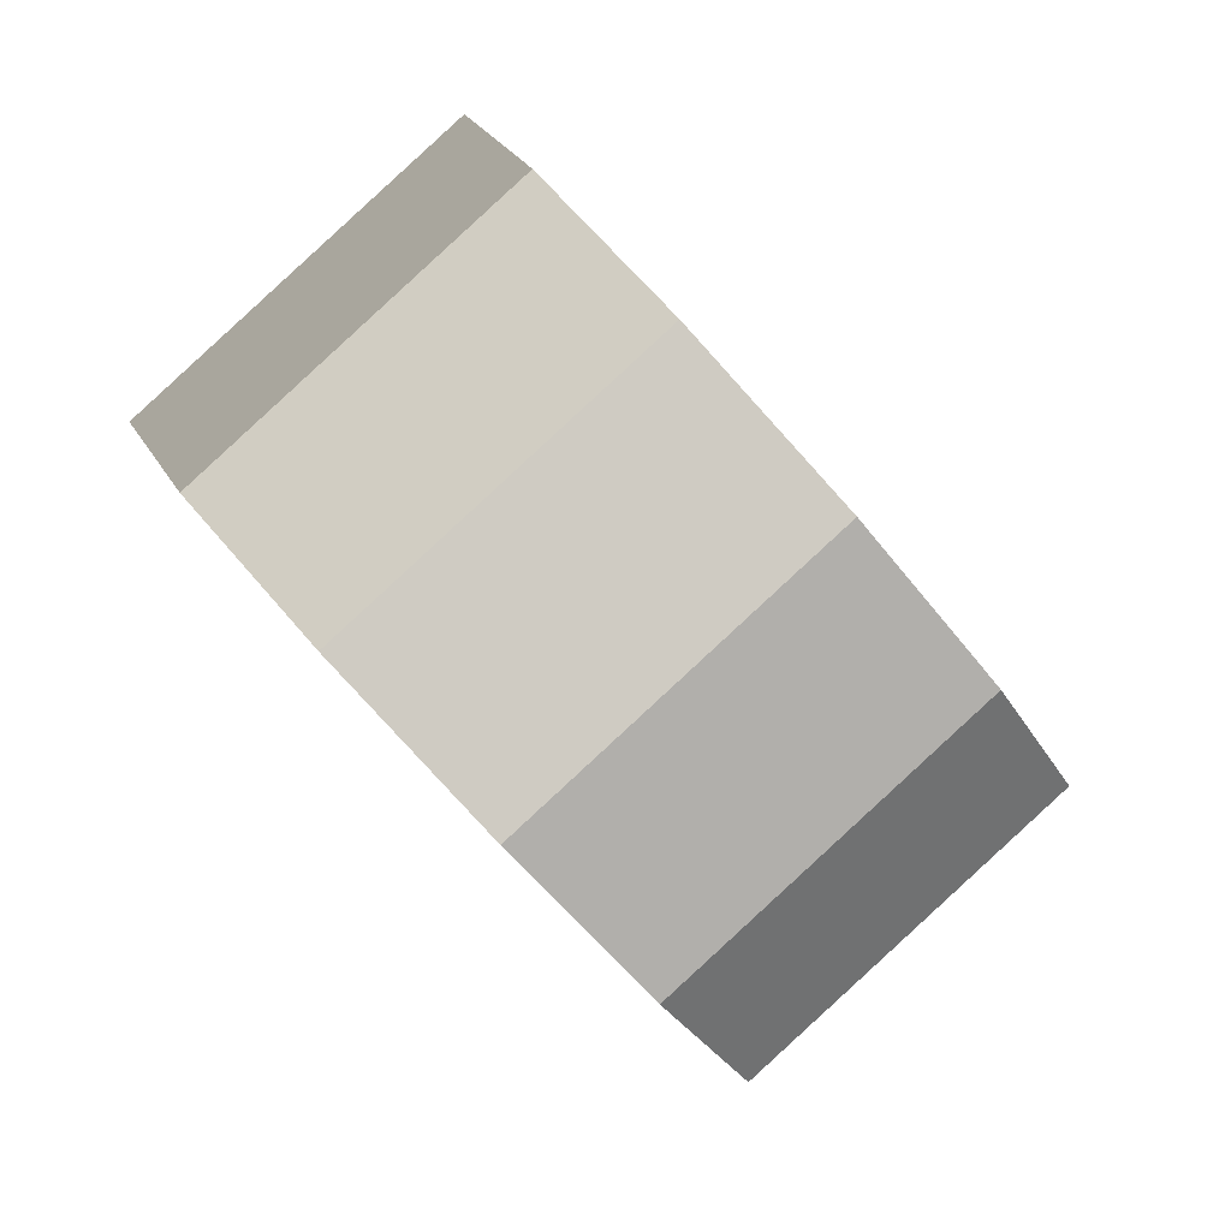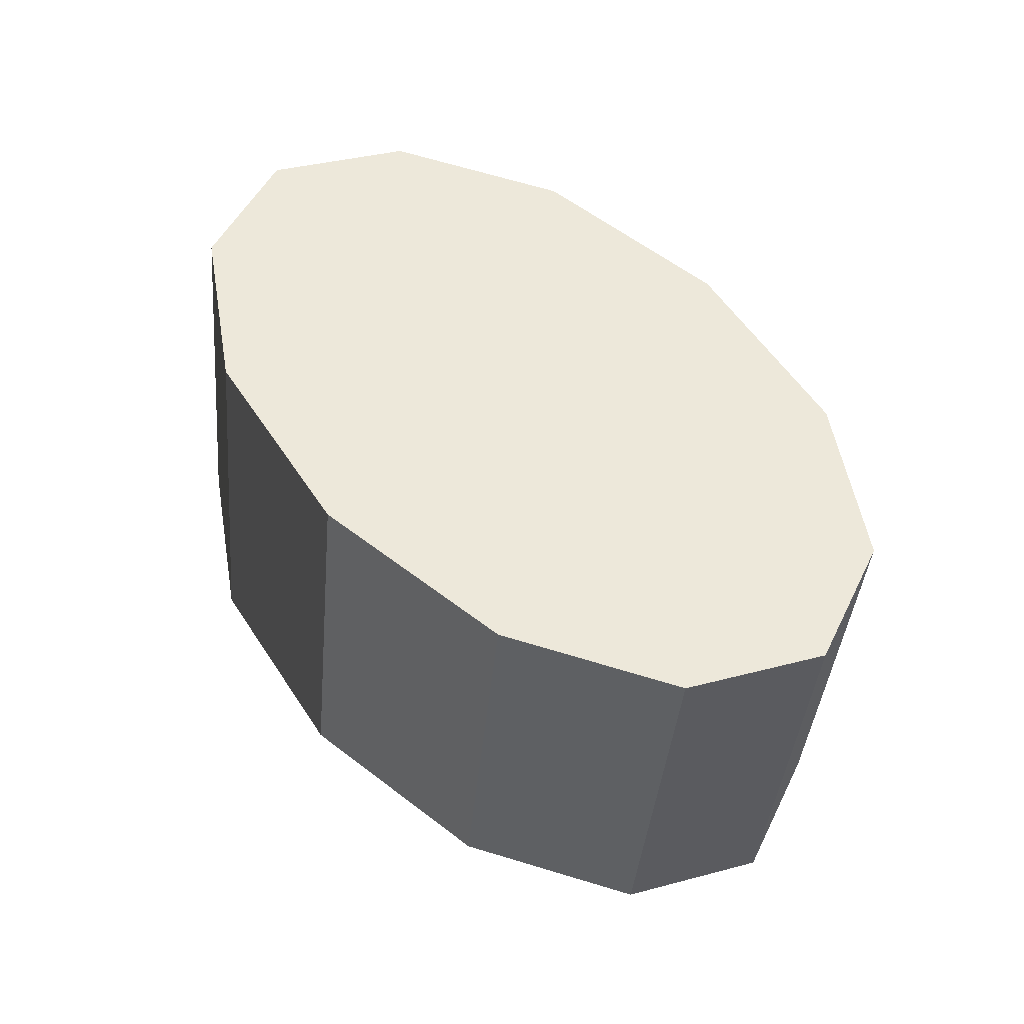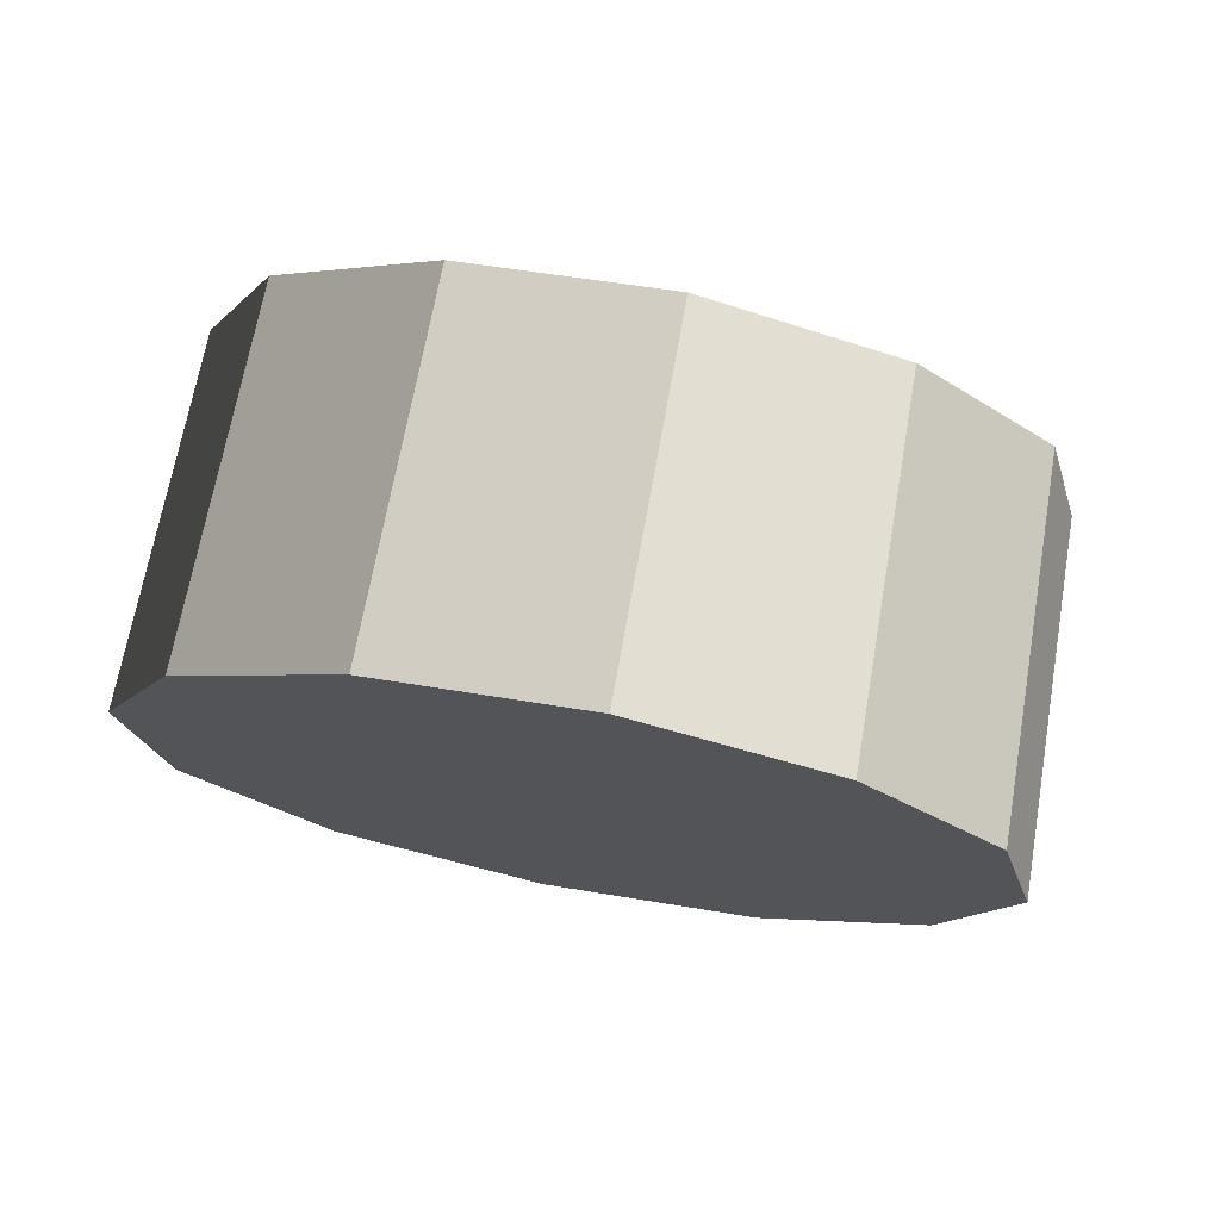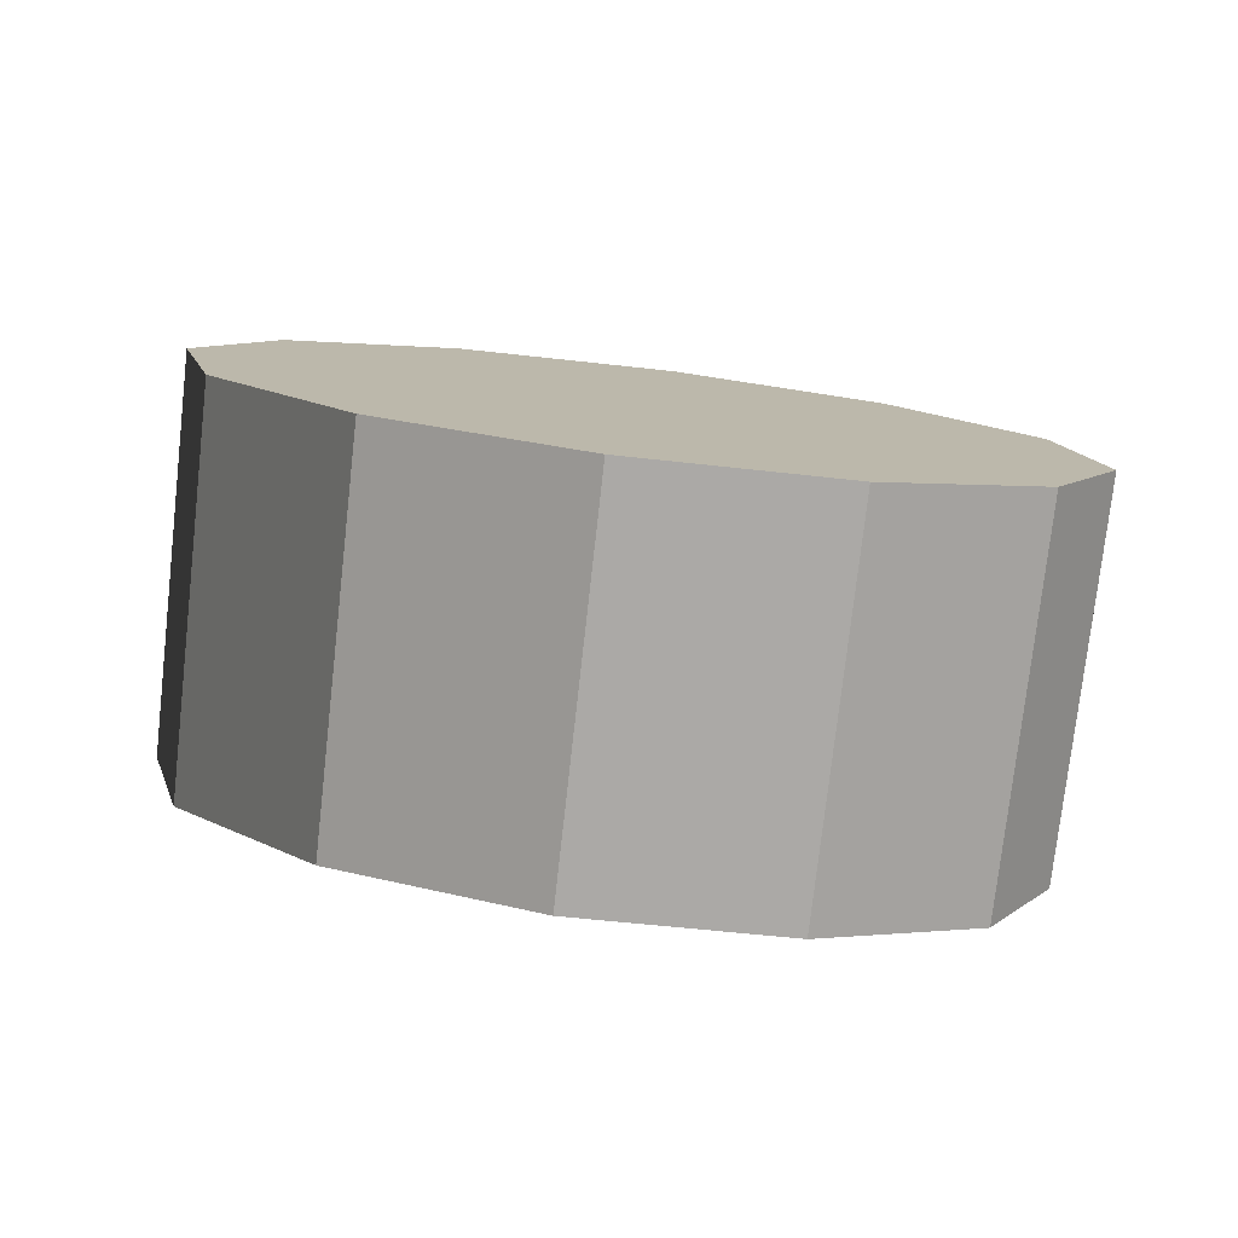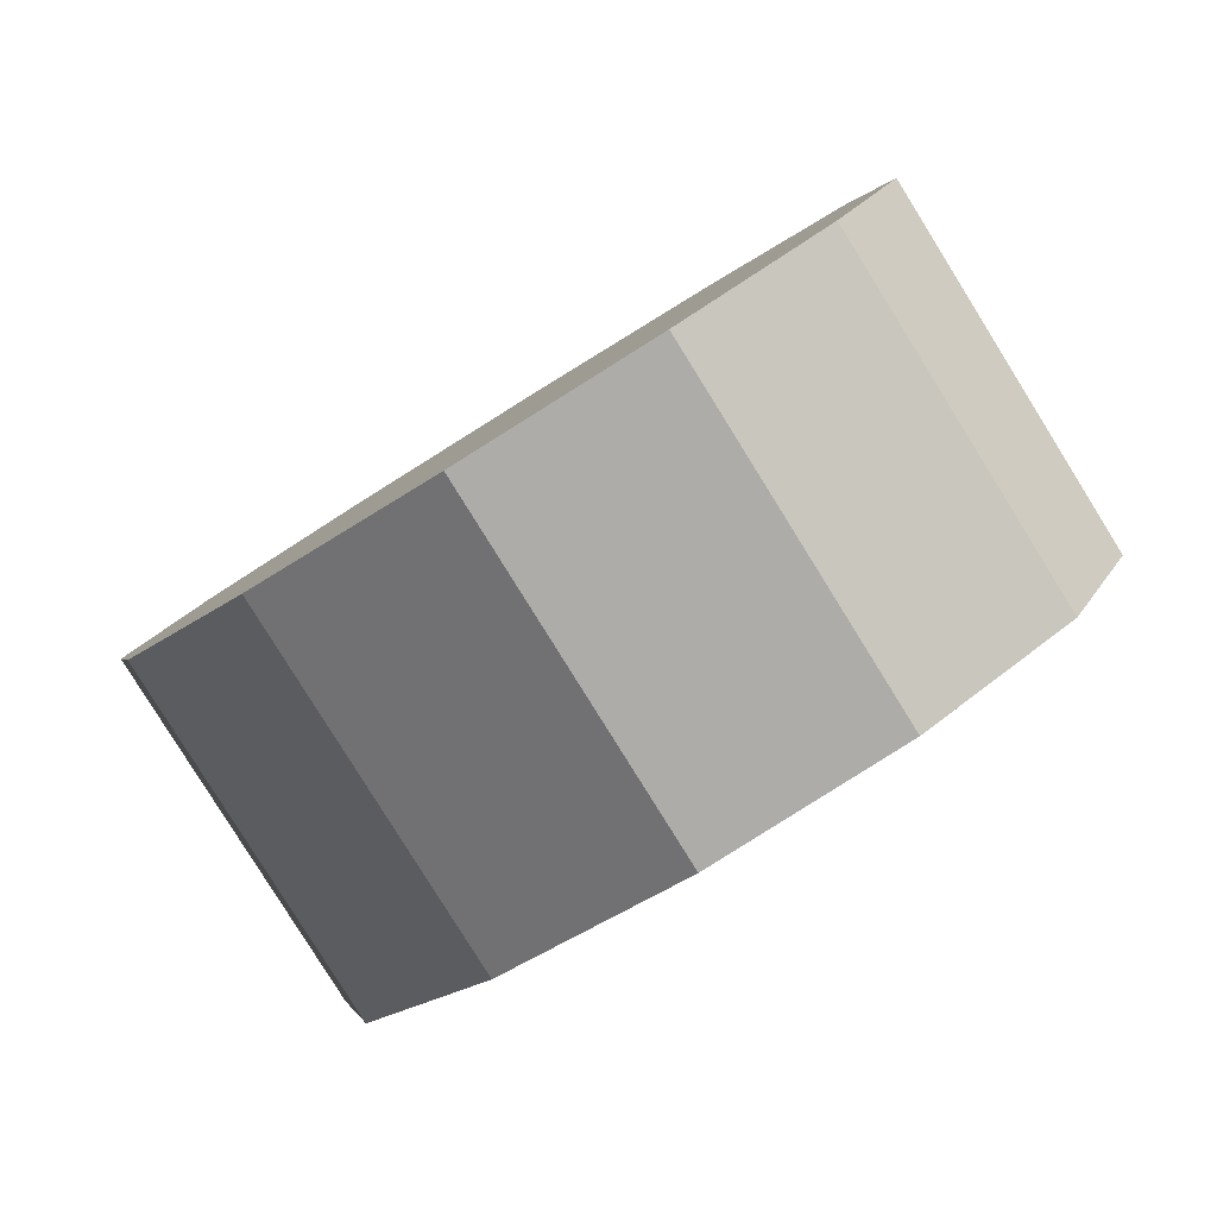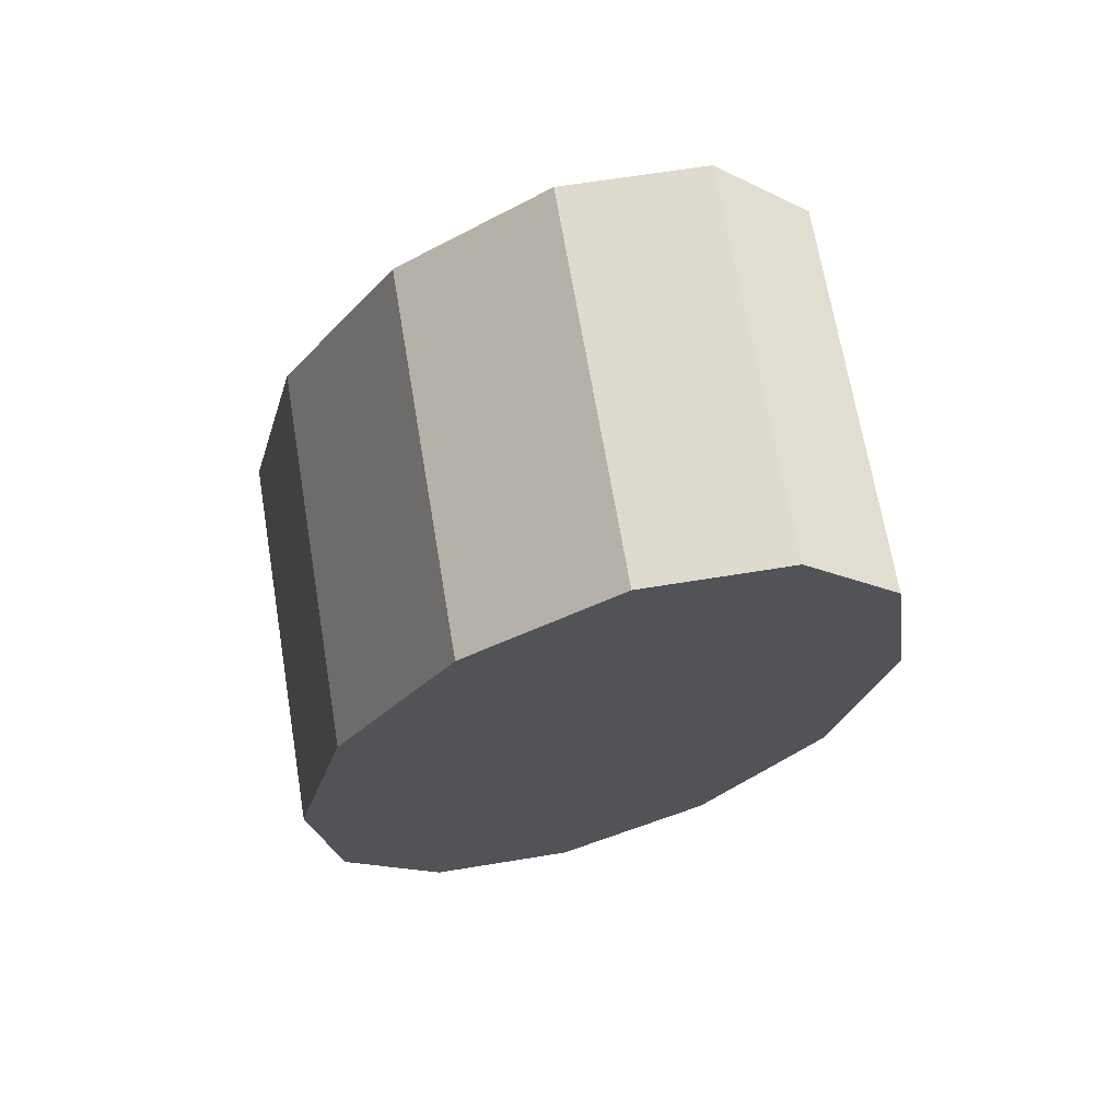
<metadata>
{"format":"obj","ext":"obj","renderer":"f3d","projection":"perspective","resolution":1024,"background":"white","views":[{"elev":-70.2,"azim":122.5,"up":"+Z"},{"elev":65.9,"azim":-130.9,"up":"+Y"},{"elev":-35.0,"azim":-8.2,"up":"+Y"},{"elev":-1.1,"azim":6.6,"up":"+Y"},{"elev":-66.1,"azim":-155.3,"up":"+Z"},{"elev":-35.5,"azim":67.4,"up":"+Y"}]}
</metadata>
<code>
v -2.244 -0.9949 -0.6244
v -2.24 -0.9977 -0.6153
v -2.236 -0.9708 -0.6087
v -2.24 -0.968 -0.6178
v -2.24 -0.9977 -0.6153
v -2.229 -1.001 -0.6088
v -2.225 -0.974 -0.6022
v -2.236 -0.9708 -0.6087
v -2.229 -1.001 -0.6088
v -2.214 -1.004 -0.6067
v -2.21 -0.9767 -0.6001
v -2.225 -0.974 -0.6022
v -2.214 -1.004 -0.6067
v -2.199 -1.005 -0.6094
v -2.195 -0.9782 -0.6028
v -2.21 -0.9767 -0.6001
v -2.199 -1.005 -0.6094
v -2.188 -1.005 -0.6164
v -2.184 -0.9781 -0.6098
v -2.195 -0.9782 -0.6028
v -2.188 -1.005 -0.6164
v -2.184 -1.003 -0.6257
v -2.18 -0.9764 -0.6191
v -2.184 -0.9781 -0.6098
v -2.184 -1.003 -0.6257
v -2.188 -1 -0.6348
v -2.184 -0.9736 -0.6282
v -2.18 -0.9764 -0.6191
v -2.188 -1 -0.6348
v -2.199 -0.9973 -0.6413
v -2.195 -0.9704 -0.6347
v -2.184 -0.9736 -0.6282
v -2.199 -0.9973 -0.6413
v -2.214 -0.9946 -0.6434
v -2.21 -0.9677 -0.6368
v -2.195 -0.9704 -0.6347
v -2.214 -0.9946 -0.6434
v -2.229 -0.9931 -0.6406
v -2.225 -0.9662 -0.634
v -2.21 -0.9677 -0.6368
v -2.229 -0.9931 -0.6406
v -2.24 -0.9932 -0.6337
v -2.236 -0.9663 -0.6271
v -2.225 -0.9662 -0.634
v -2.24 -0.9932 -0.6337
v -2.244 -0.9949 -0.6244
v -2.24 -0.968 -0.6178
v -2.236 -0.9663 -0.6271
v -2.24 -0.968 -0.6178
v -2.236 -0.9708 -0.6087
v -2.225 -0.974 -0.6022
v -2.21 -0.9767 -0.6001
v -2.195 -0.9782 -0.6028
v -2.184 -0.9781 -0.6098
v -2.18 -0.9764 -0.6191
v -2.184 -0.9736 -0.6282
v -2.195 -0.9704 -0.6347
v -2.21 -0.9677 -0.6368
v -2.225 -0.9662 -0.634
v -2.236 -0.9663 -0.6271
v -2.24 -0.9932 -0.6337
v -2.229 -0.9931 -0.6406
v -2.214 -0.9946 -0.6434
v -2.199 -0.9973 -0.6413
v -2.188 -1 -0.6348
v -2.184 -1.003 -0.6257
v -2.188 -1.005 -0.6164
v -2.199 -1.005 -0.6094
v -2.214 -1.004 -0.6067
v -2.229 -1.001 -0.6088
v -2.24 -0.9977 -0.6153
v -2.244 -0.9949 -0.6244
f 1 2 3
f 1 3 4
f 5 6 7
f 5 7 8
f 9 10 11
f 9 11 12
f 13 14 15
f 13 15 16
f 17 18 19
f 17 19 20
f 21 22 23
f 21 23 24
f 25 26 27
f 25 27 28
f 29 30 31
f 29 31 32
f 33 34 35
f 33 35 36
f 37 38 39
f 37 39 40
f 41 42 43
f 41 43 44
f 45 46 47
f 45 47 48
f 49 50 51
f 49 51 52
f 49 52 53
f 49 53 54
f 49 54 55
f 49 55 56
f 49 56 57
f 49 57 58
f 49 58 59
f 49 59 60
f 61 62 63
f 61 63 64
f 61 64 65
f 61 65 66
f 61 66 67
f 61 67 68
f 61 68 69
f 61 69 70
f 61 70 71
f 61 71 72

</code>
